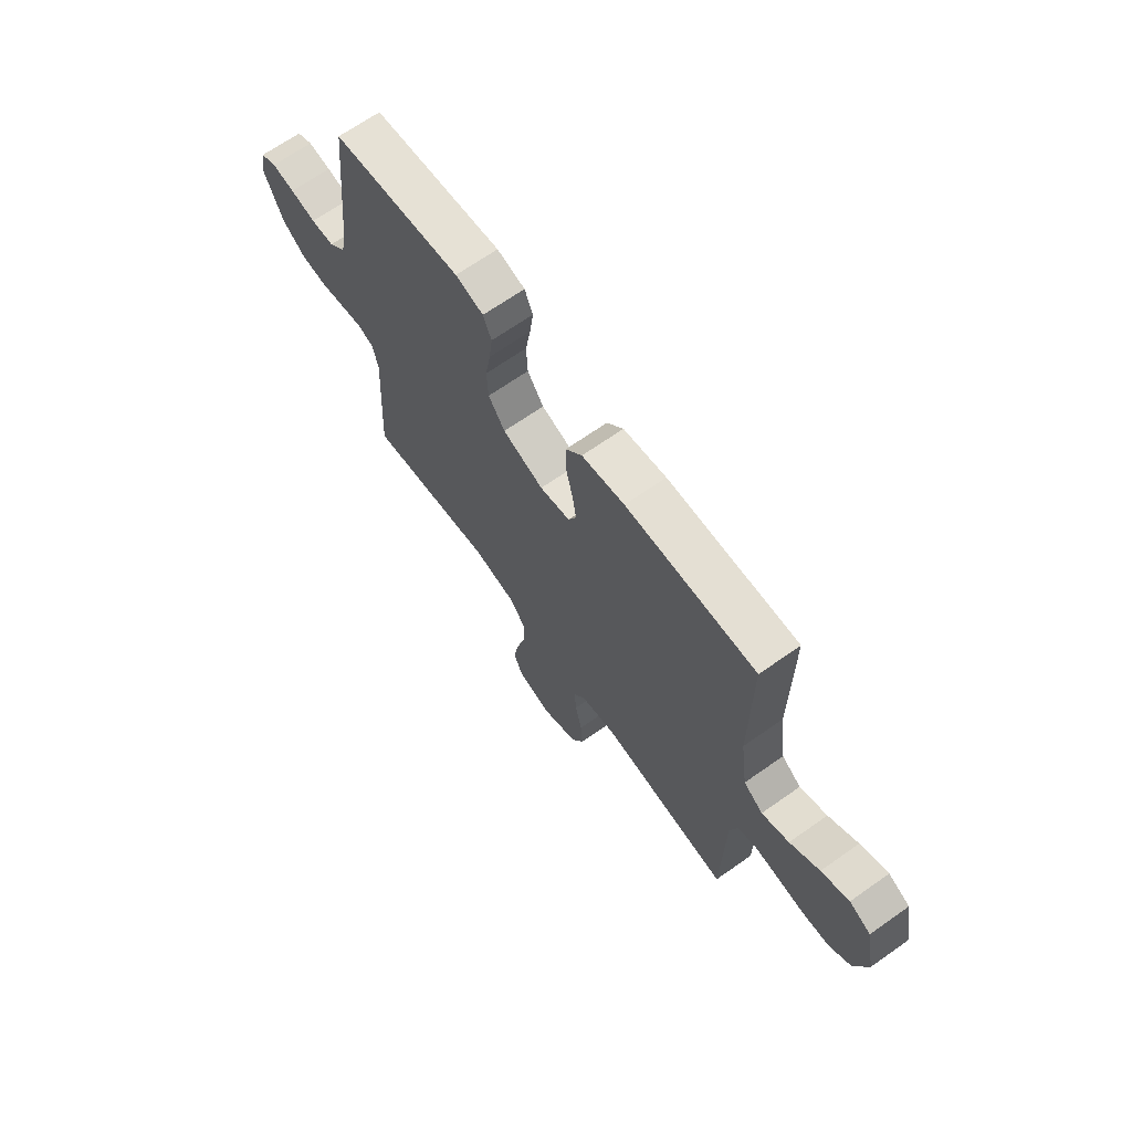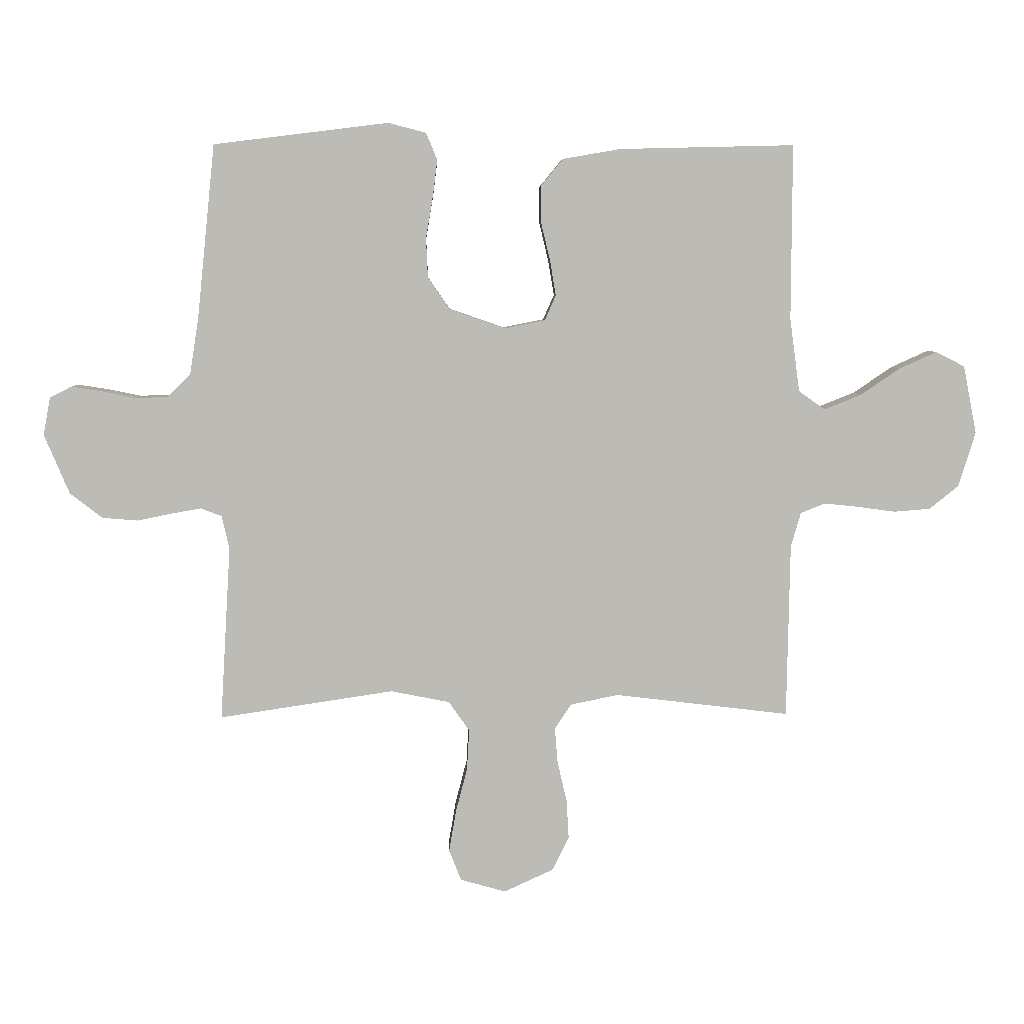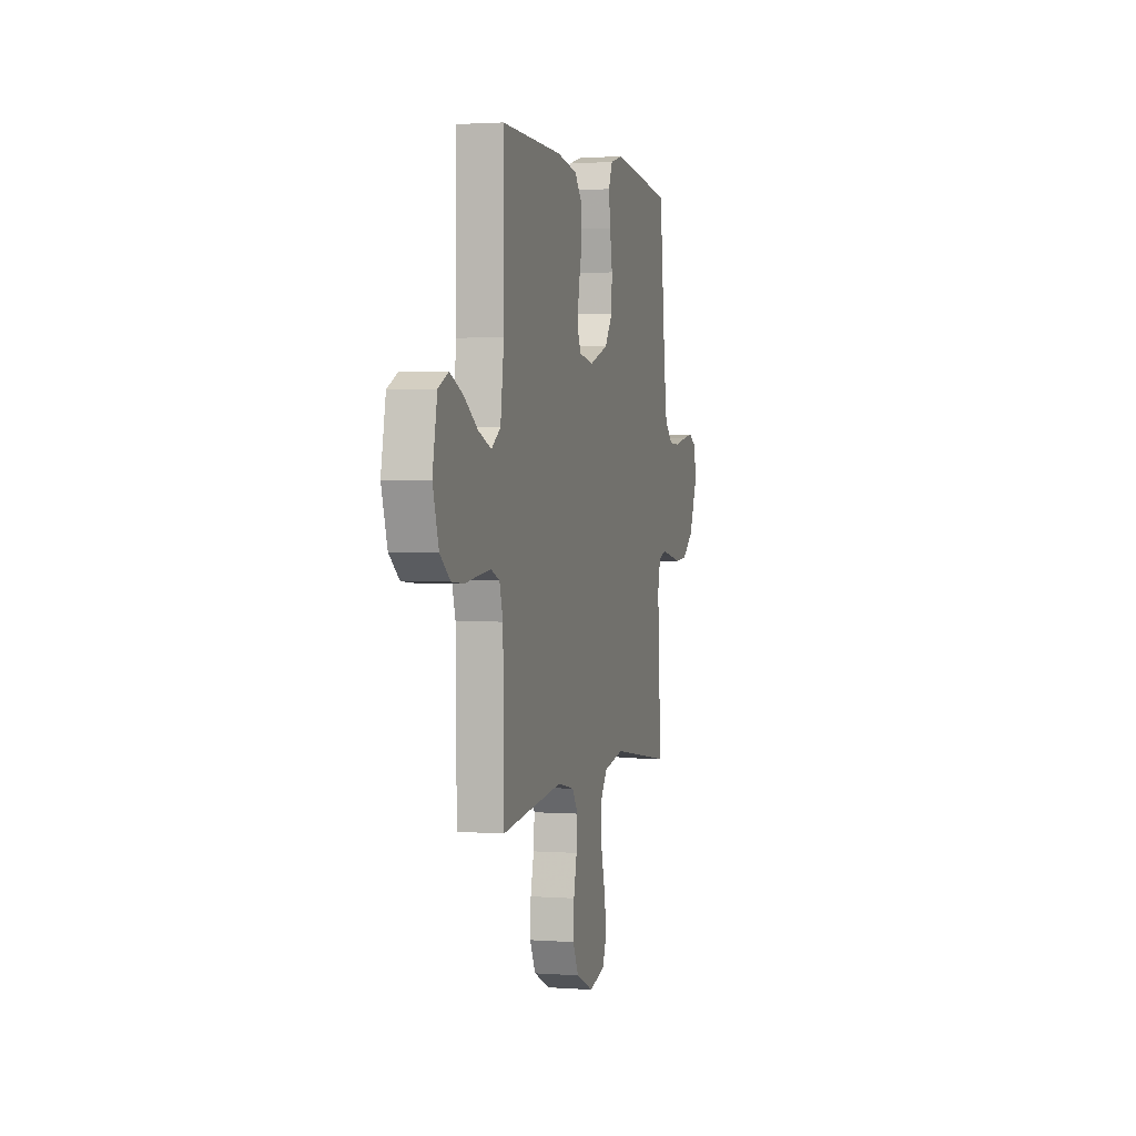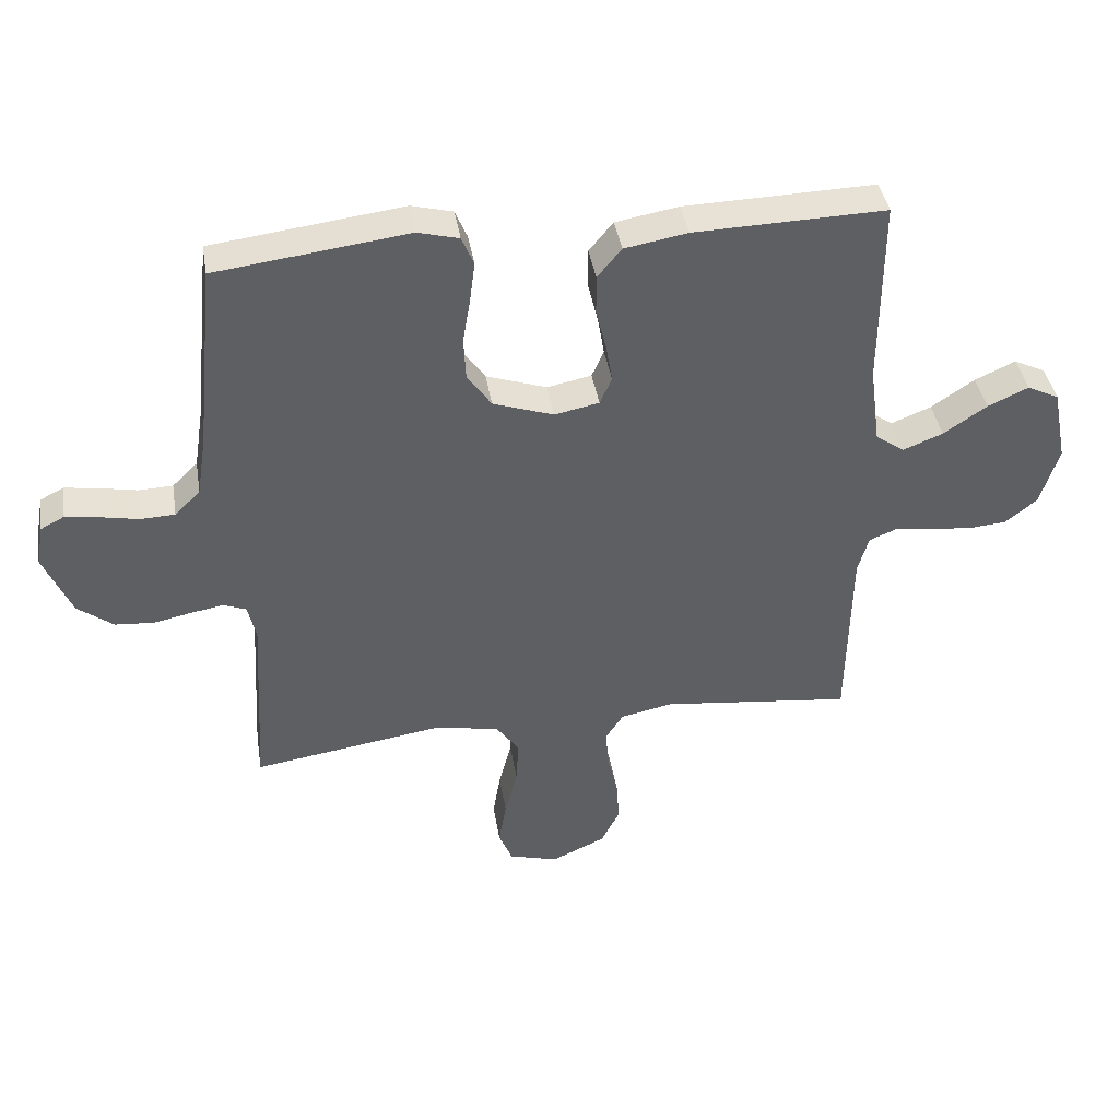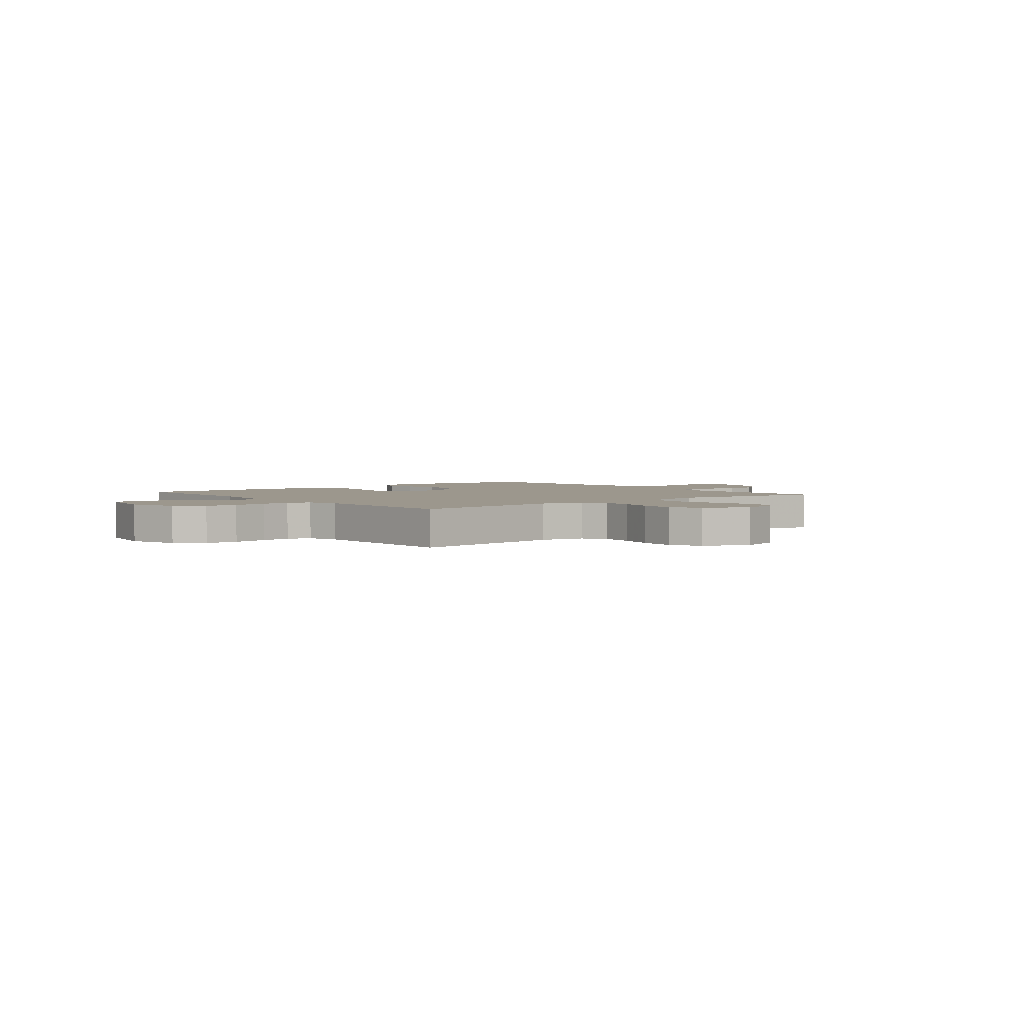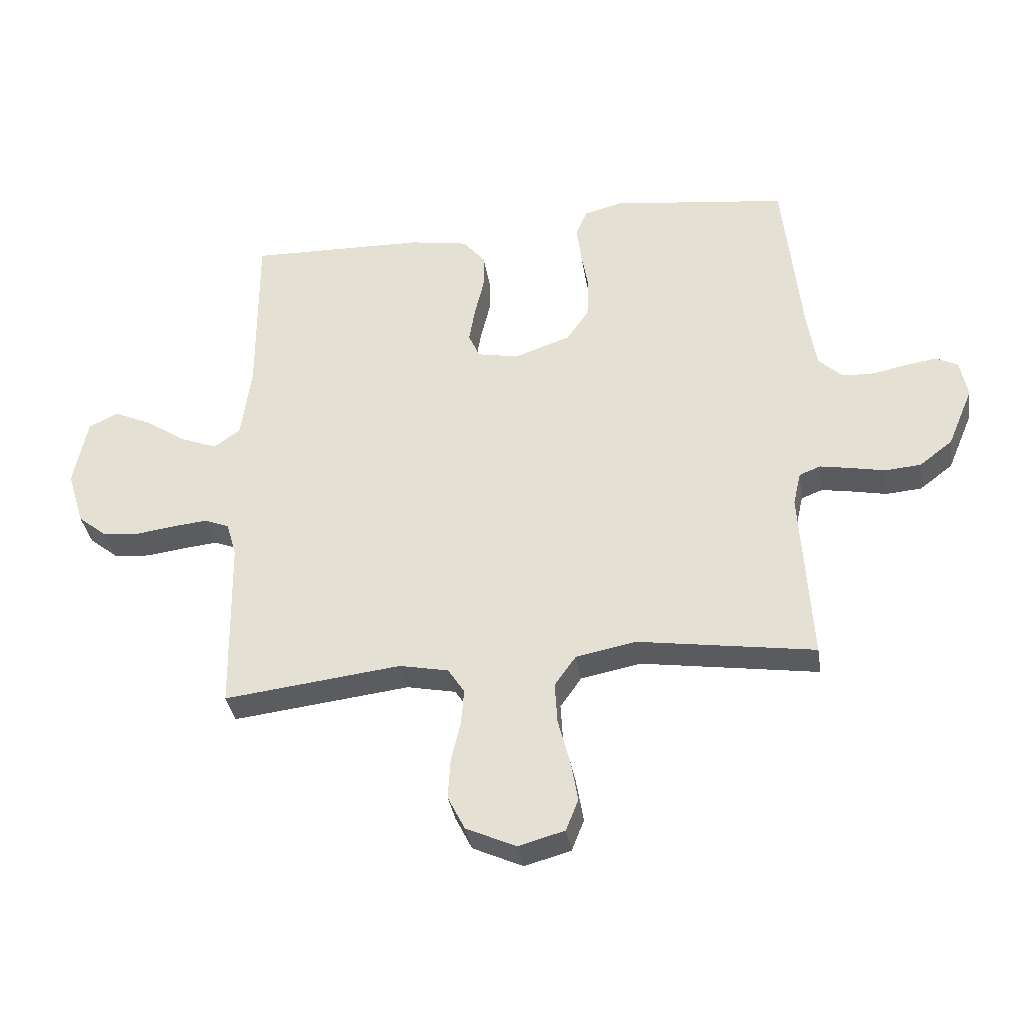
<metadata>
{"format":"obj","ext":"obj","renderer":"f3d","projection":"perspective","resolution":1024,"background":"white","views":[{"elev":67.6,"azim":54.8,"up":"+Z"},{"elev":6.2,"azim":-1.8,"up":"+Z"},{"elev":2.0,"azim":104.8,"up":"+Z"},{"elev":41.1,"azim":-9.4,"up":"+Z"},{"elev":2.9,"azim":140.7,"up":"+Y"},{"elev":-35.5,"azim":-171.1,"up":"+Z"}]}
</metadata>
<code>
v -0.5 0.07 0.5
v -0.2 0.07 0.537
v -0.135 0.07 0.52
v -0.116 0.07 0.474
v -0.124 0.07 0.411
v -0.136 0.07 0.34
v -0.133 0.07 0.272
v -0.095 0.07 0.217
v 0 0.07 0.184
v 0.07 0.07 0.198
v 0.089 0.07 0.241
v 0.079 0.07 0.301
v 0.063 0.07 0.368
v 0.063 0.07 0.43
v 0.101 0.07 0.476
v 0.2 0.07 0.493
v 0.5 0.07 0.5
v 0.499 0.07 0.2
v 0.516 0.07 0.074
v 0.561 0.07 0.042
v 0.624 0.07 0.067
v 0.692 0.07 0.113
v 0.756 0.07 0.142
v 0.806 0.07 0.117
v 0.829 0.07 0
v 0.8 0.07 -0.094
v 0.75 0.07 -0.134
v 0.688 0.07 -0.139
v 0.622 0.07 -0.13
v 0.564 0.07 -0.124
v 0.522 0.07 -0.141
v 0.505 0.07 -0.2
v 0.5 0.07 -0.5
v 0.2 0.07 -0.464
v 0.117 0.07 -0.481
v 0.089 0.07 -0.524
v 0.094 0.07 -0.585
v 0.11 0.07 -0.654
v 0.114 0.07 -0.722
v 0.085 0.07 -0.78
v 0 0.07 -0.819
v -0.078 0.07 -0.797
v -0.099 0.07 -0.744
v -0.087 0.07 -0.673
v -0.067 0.07 -0.596
v -0.063 0.07 -0.526
v -0.099 0.07 -0.475
v -0.2 0.07 -0.455
v -0.5 0.07 -0.5
v -0.482 0.07 -0.2
v -0.495 0.07 -0.143
v -0.531 0.07 -0.129
v -0.582 0.07 -0.138
v -0.641 0.07 -0.15
v -0.702 0.07 -0.145
v -0.758 0.07 -0.102
v -0.801 0.07 0
v -0.789 0.07 0.065
v -0.752 0.07 0.084
v -0.699 0.07 0.076
v -0.64 0.07 0.064
v -0.586 0.07 0.066
v -0.546 0.07 0.105
v -0.531 0.07 0.2
v -0.5 0 0.5
v -0.2 0 0.537
v -0.135 0 0.52
v -0.116 0 0.474
v -0.124 0 0.411
v -0.136 0 0.34
v -0.133 0 0.272
v -0.095 0 0.217
v 0 0 0.184
v 0.07 0 0.198
v 0.089 0 0.241
v 0.079 0 0.301
v 0.063 0 0.368
v 0.063 0 0.43
v 0.101 0 0.476
v 0.2 0 0.493
v 0.5 0 0.5
v 0.499 0 0.2
v 0.516 0 0.074
v 0.561 0 0.042
v 0.624 0 0.067
v 0.692 0 0.113
v 0.756 0 0.142
v 0.806 0 0.117
v 0.829 0 0
v 0.8 0 -0.094
v 0.75 0 -0.134
v 0.688 0 -0.139
v 0.622 0 -0.13
v 0.564 0 -0.124
v 0.522 0 -0.141
v 0.505 0 -0.2
v 0.5 0 -0.5
v 0.2 0 -0.464
v 0.117 0 -0.481
v 0.089 0 -0.524
v 0.094 0 -0.585
v 0.11 0 -0.654
v 0.114 0 -0.722
v 0.085 0 -0.78
v 0 0 -0.819
v -0.078 0 -0.797
v -0.099 0 -0.744
v -0.087 0 -0.673
v -0.067 0 -0.596
v -0.063 0 -0.526
v -0.099 0 -0.475
v -0.2 0 -0.455
v -0.5 0 -0.5
v -0.482 0 -0.2
v -0.495 0 -0.143
v -0.531 0 -0.129
v -0.582 0 -0.138
v -0.641 0 -0.15
v -0.702 0 -0.145
v -0.758 0 -0.102
v -0.801 0 0
v -0.789 0 0.065
v -0.752 0 0.084
v -0.699 0 0.076
v -0.64 0 0.064
v -0.586 0 0.066
v -0.546 0 0.105
v -0.531 0 0.2
f 58 59 60 61
f 56 57 58 61
f 56 61 62
f 53 54 55 56
f 52 53 56 62
f 51 52 62 63
f 48 49 50
f 47 48 50 51
f 42 43 44 45
f 42 45 46
f 41 42 46
f 40 41 46
f 37 38 39 40
f 36 37 40 46
f 35 36 46 47
f 32 33 34
f 31 32 34 35
f 26 27 28 29
f 26 29 30
f 25 26 30
f 24 25 30 31
f 21 22 23 24
f 20 21 24 31
f 15 16 17 18
f 15 18 19
f 12 13 14 15
f 11 12 15 19
f 10 11 19 20
f 3 4 5 6
f 1 2 3 6
f 64 1 6 7
f 63 64 7 8
f 51 63 8 9
f 31 35 47 51
f 20 31 51
f 9 10 20 51
f 125 124 123 122
f 125 122 121 120
f 126 125 120
f 120 119 118 117
f 126 120 117 116
f 127 126 116 115
f 114 113 112
f 115 114 112 111
f 109 108 107 106
f 110 109 106
f 110 106 105
f 110 105 104
f 104 103 102 101
f 110 104 101 100
f 111 110 100 99
f 98 97 96
f 99 98 96 95
f 93 92 91 90
f 94 93 90
f 94 90 89
f 95 94 89 88
f 88 87 86 85
f 95 88 85 84
f 82 81 80 79
f 83 82 79
f 79 78 77 76
f 83 79 76 75
f 84 83 75 74
f 70 69 68 67
f 70 67 66 65
f 71 70 65 128
f 72 71 128 127
f 73 72 127 115
f 115 111 99 95
f 115 95 84
f 115 84 74 73
f 1 65 66 2
f 2 66 67 3
f 3 67 68 4
f 4 68 69 5
f 5 69 70 6
f 6 70 71 7
f 7 71 72 8
f 8 72 73 9
f 9 73 74 10
f 10 74 75 11
f 11 75 76 12
f 12 76 77 13
f 13 77 78 14
f 14 78 79 15
f 15 79 80 16
f 16 80 81 17
f 17 81 82 18
f 18 82 83 19
f 19 83 84 20
f 20 84 85 21
f 21 85 86 22
f 22 86 87 23
f 23 87 88 24
f 24 88 89 25
f 25 89 90 26
f 26 90 91 27
f 27 91 92 28
f 28 92 93 29
f 29 93 94 30
f 30 94 95 31
f 31 95 96 32
f 32 96 97 33
f 33 97 98 34
f 34 98 99 35
f 35 99 100 36
f 36 100 101 37
f 37 101 102 38
f 38 102 103 39
f 39 103 104 40
f 40 104 105 41
f 41 105 106 42
f 42 106 107 43
f 43 107 108 44
f 44 108 109 45
f 45 109 110 46
f 46 110 111 47
f 47 111 112 48
f 48 112 113 49
f 49 113 114 50
f 50 114 115 51
f 51 115 116 52
f 52 116 117 53
f 53 117 118 54
f 54 118 119 55
f 55 119 120 56
f 56 120 121 57
f 57 121 122 58
f 58 122 123 59
f 59 123 124 60
f 60 124 125 61
f 61 125 126 62
f 62 126 127 63
f 63 127 128 64
f 64 128 65 1

</code>
